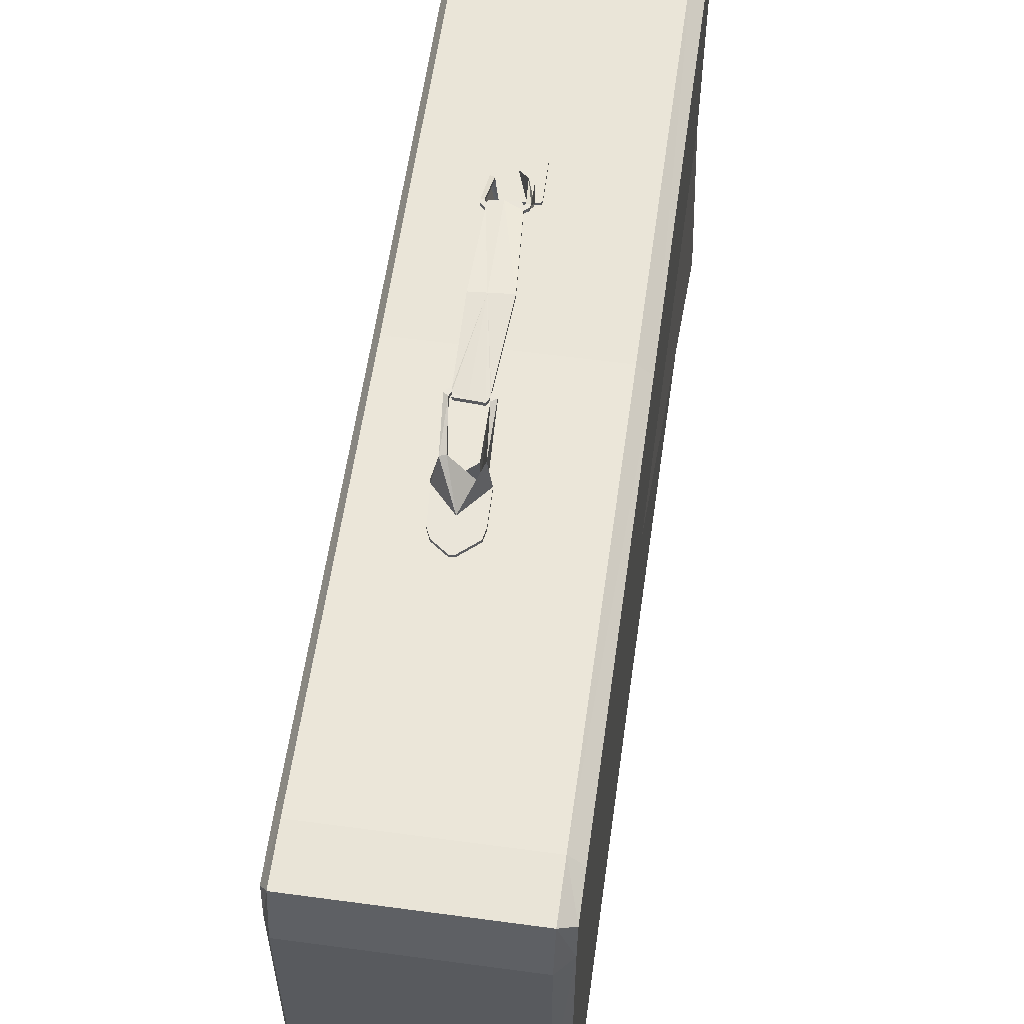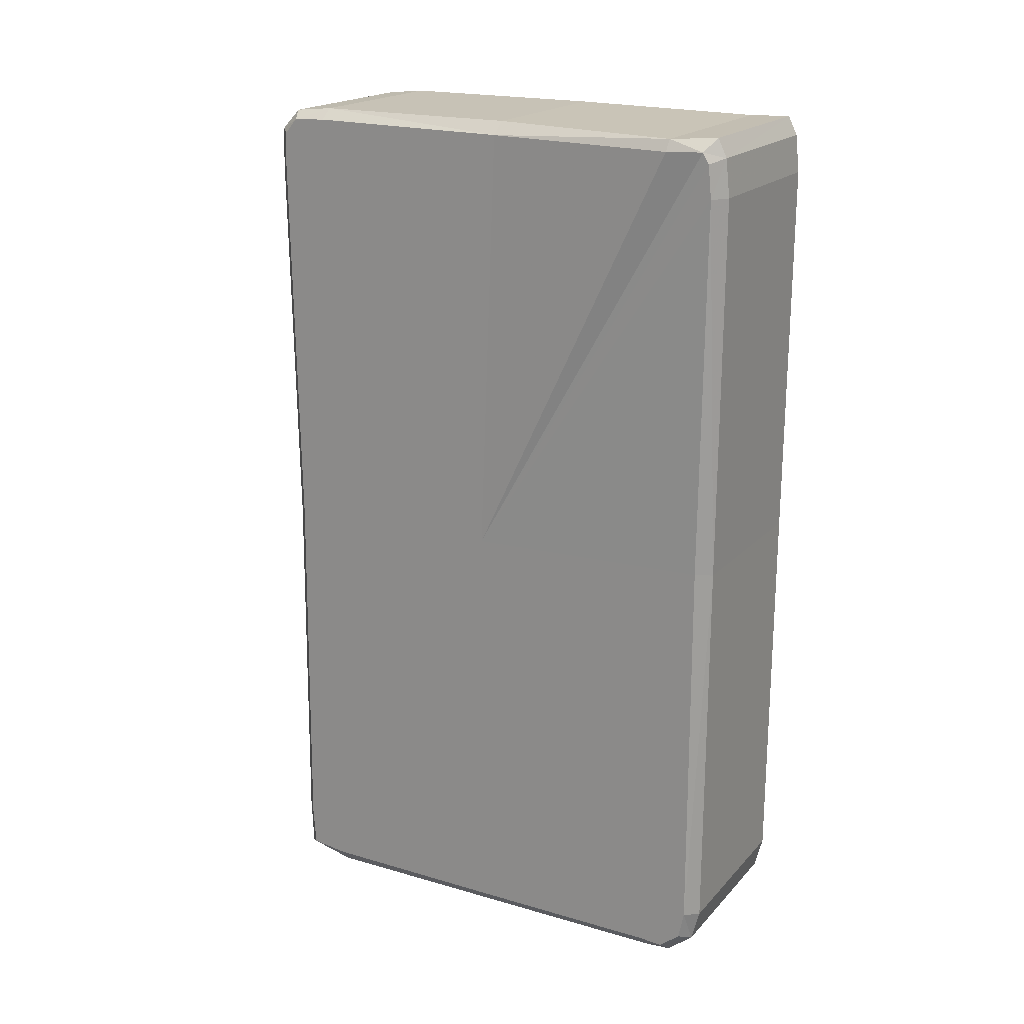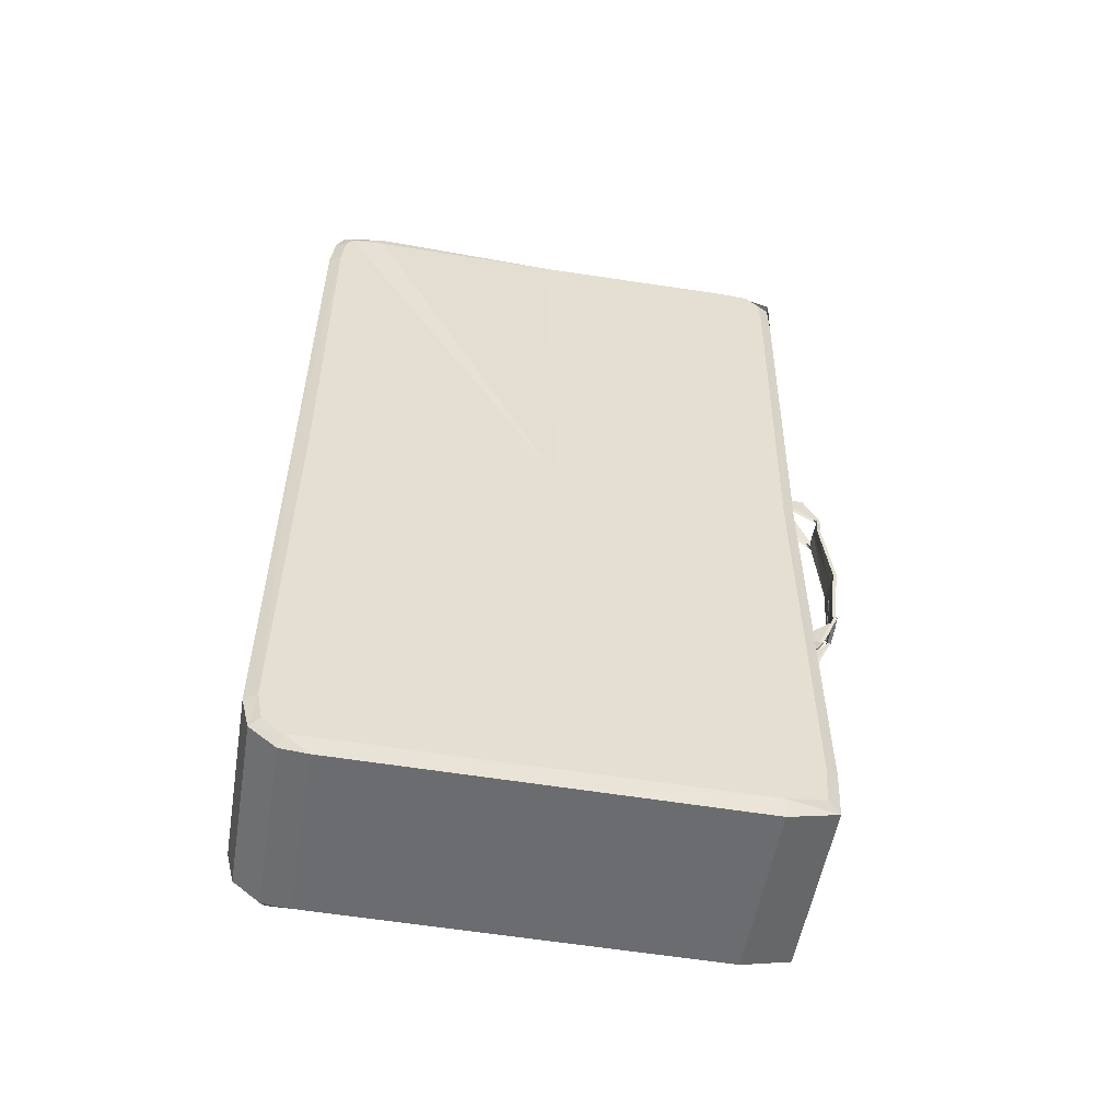
<metadata>
{"format":"obj","ext":"obj","renderer":"f3d","projection":"perspective","resolution":1024,"background":"white","views":[{"elev":57.9,"azim":-171.6,"up":"+Y"},{"elev":19.8,"azim":-60.8,"up":"+Z"},{"elev":-54.1,"azim":80.6,"up":"+Z"}]}
</metadata>
<code>
o kofer.002
v -0.002935 -0.001639 -0.01221
v -0.002925 -0.000485 -0.01096
v -0.002934 -0.000565 -0.01209
v -0.002934 -0.007188 -0.01217
v -0.002845 -0.000565 -0.000181
v -0.002752 -0.001718 0.01229
v -0.002762 -0.000345 0.0109
v -0.002755 -0.000386 0.01181
v -0.002752 -0.000744 0.01223
v -0.002752 -0.007546 0.01225
v -0.002843 -0.007109 1.8e-05
v -0.002934 -0.01284 -0.01211
v -0.002934 -0.01347 -0.01215
v -0.00293 -0.01407 -0.01166
v -0.002924 -0.01423 -0.01086
v -0.002841 -0.01415 0.000277
v -0.002932 -0.01292 0.01221
v -0.002784 -0.01393 0.01225
v -0.002786 -0.01411 0.01195
v -0.002793 -0.01421 0.01102
v -0.002559 -0.000153 -0.01095
v -0.002569 -0.000224 -0.01234
v -0.002571 -0.001587 -0.01264
v -0.002571 -0.007087 -0.01257
v -0.00257 -0.01282 -0.0125
v -0.00257 -0.0136 -0.01243
v -0.002565 -0.01435 -0.01182
v -0.002558 -0.01459 -0.0109
v -0.002475 -0.01456 0.000215
v -0.002395 -0.01456 0.01103
v -0.002387 -0.01445 0.01209
v -0.002383 -0.01419 0.0126
v -0.00275 -0.01294 0.01253
v -0.002383 -0.007581 0.0126
v -0.002383 -0.001728 0.01258
v -0.002384 -0.0006 0.01246
v -0.002388 -3.6e-05 0.01187
v -0.002397 -1.2e-05 0.01077
v -0.002479 -0.000224 -0.000209
v -0.002559 -0.000153 -0.01095
v 0.002575 -0.000153 -0.01099
v 0.002564 -0.000224 -0.01238
v -0.002569 -0.000224 -0.01234
v -0.002569 -0.000224 -0.01234
v 0.002564 -0.000224 -0.01238
v 0.002562 -0.001587 -0.01268
v -0.002571 -0.001587 -0.01264
v 0.002563 -0.007087 -0.01261
v -0.002571 -0.007087 -0.01257
v 0.002564 -0.01282 -0.01254
v -0.00257 -0.01282 -0.0125
v 0.002564 -0.0136 -0.01247
v -0.00257 -0.0136 -0.01243
v 0.002569 -0.01435 -0.01186
v -0.002565 -0.01435 -0.01182
v -0.002565 -0.01435 -0.01182
v 0.002569 -0.01435 -0.01186
v 0.002576 -0.01459 -0.01094
v -0.002558 -0.01459 -0.0109
v 0.002658 -0.01456 0.000176
v -0.002475 -0.01456 0.000215
v 0.002739 -0.01456 0.01099
v -0.002395 -0.01456 0.01103
v 0.002747 -0.01445 0.01205
v -0.002387 -0.01445 0.01209
v 0.002751 -0.01419 0.01256
v -0.002383 -0.01419 0.0126
v -0.002383 -0.01419 0.0126
v 0.002751 -0.01419 0.01256
v 0.002939 -0.01294 0.01249
v -0.00275 -0.01294 0.01253
v 0.002751 -0.007581 0.01256
v -0.002383 -0.007581 0.0126
v 0.002751 -0.001728 0.01254
v -0.002383 -0.001728 0.01258
v 0.00275 -0.0006 0.01242
v -0.002384 -0.0006 0.01246
v 0.002934 -3.6e-05 0.01183
v -0.002388 -3.6e-05 0.01187
v -0.002388 -3.6e-05 0.01187
v 0.002934 -3.6e-05 0.01183
v 0.002737 -1.2e-05 0.01073
v -0.002397 -1.2e-05 0.01077
v 0.002655 -0.000224 -0.000246
v -0.002479 -0.000224 -0.000209
v 0.002754 -0.001639 -0.01226
v 0.002755 -0.000565 -0.01214
v 0.002763 -0.000485 -0.011
v 0.002754 -0.007188 -0.01222
v 0.002844 -0.000565 -0.000223
v 0.002926 -0.000345 0.01086
v 0.002937 -0.001718 0.01225
v 0.002933 -0.000386 0.01177
v 0.002936 -0.000744 0.01219
v 0.002936 -0.007546 0.01221
v 0.002846 -0.007109 -2.4e-05
v 0.002755 -0.01284 -0.01216
v 0.002754 -0.01347 -0.0122
v 0.002758 -0.01407 -0.0117
v 0.002764 -0.01423 -0.0109
v 0.002847 -0.01415 0.000234
v 0.002989 -0.01292 0.01217
v 0.002936 -0.01393 0.01221
v 0.002935 -0.01411 0.01191
v 0.002927 -0.01421 0.01098
v 0.002564 -0.000224 -0.01238
v 0.002575 -0.000153 -0.01099
v 0.002562 -0.001587 -0.01268
v 0.002563 -0.007087 -0.01261
v 0.002564 -0.01282 -0.01254
v 0.002564 -0.0136 -0.01247
v 0.002569 -0.01435 -0.01186
v 0.002576 -0.01459 -0.01094
v 0.002658 -0.01456 0.000176
v 0.002739 -0.01456 0.01099
v 0.002747 -0.01445 0.01205
v 0.002751 -0.01419 0.01256
v 0.002939 -0.01294 0.01249
v 0.002751 -0.007581 0.01256
v 0.002751 -0.001728 0.01254
v 0.00275 -0.0006 0.01242
v 0.002746 -3.6e-05 0.01184
v 0.002737 -1.2e-05 0.01073
v 0.002655 -0.000224 -0.000246
v 0.000994 -9.9e-05 -0.004616
v 0.000994 -0.0002 -0.004616
v 0.000886 -0.0002 -0.004869
v 0.000886 -9.9e-05 -0.004869
v 0.000483 -0.0002 -0.005165
v 0.000483 -9.9e-05 -0.005165
v 0.000346 -0.0002 -0.005144
v 0.000346 -9.9e-05 -0.005144
v -9.7e-05 -0.0002 -0.00475
v -9.7e-05 -9.9e-05 -0.00475
v -0.000146 -0.0002 -0.004476
v -0.000146 -9.9e-05 -0.004476
v 0.001078 -9.9e-05 -0.003638
v 0.001078 -0.0002 -0.003638
v 0.001104 -9.9e-05 -0.003567
v 0.001104 -0.0002 -0.003567
v -0.000123 -9.9e-05 -0.003543
v -0.000123 -0.0002 -0.003543
v -2e-06 -0.0002 -0.003508
v -2e-06 0.000712 -0.003508
v -0.000123 -0.0002 -0.003543
v -0.000123 -9.9e-05 -0.003543
v 0.000912 -5.9e-05 0.003428
v 0.000912 -0.00016 0.003429
v 0.000978 -0.000162 0.003327
v 0.000805 -6e-05 0.003352
v 0.000805 -0.000161 0.003354
v 0.000228 -0.00016 0.003399
v 0.000228 -5.9e-05 0.003397
v 0.000187 -0.000161 0.003374
v 0.000187 0.000751 0.003372
v 6e-05 -6e-05 0.003363
v 6e-05 0.00065 0.003365
v 8.5e-05 -0.00016 0.0034
v 8.5e-05 -5.9e-05 0.003398
v 0.001161 -5.8e-05 0.003436
v 0.001161 -0.00016 0.003438
v 0.001112 -4.3e-05 0.004314
v 0.001112 -0.000144 0.004315
v 0.001161 -0.00016 0.003438
v 0.001161 -5.8e-05 0.003436
v 0.001073 -4e-05 0.004501
v 0.001073 -0.000141 0.004503
v 0.000963 -3.6e-05 0.00474
v 0.000963 -0.000137 0.004742
v 0.000726 -3.3e-05 0.00495
v 0.000726 -0.000133 0.004952
v 0.000483 -3e-05 0.005053
v 0.000483 -0.000132 0.005055
v 0.000127 -3.4e-05 0.004843
v 0.000127 -0.000135 0.004844
v -1.1e-05 -3.7e-05 0.004656
v -1.1e-05 -0.000138 0.004658
v -7.4e-05 -4.1e-05 0.004454
v -7.4e-05 -0.000142 0.004456
v -9.1e-05 -5.7e-05 0.003486
v -9.1e-05 -0.000159 0.003487
v -6.7e-05 -5.9e-05 0.003419
v -6.7e-05 -0.00016 0.003422
v -6.7e-05 -0.00016 0.003422
v -6.7e-05 -5.9e-05 0.003419
v 0.000886 -0.0002 -0.004869
v 0.000994 -0.0002 -0.004616
v 0.000475 -0.0002 -0.004287
v 0.000483 -0.0002 -0.005165
v 0.000346 -0.0002 -0.005144
v -9.7e-05 -0.0002 -0.00475
v -0.000146 -0.0002 -0.004476
v 0.001078 -0.0002 -0.003638
v 0.000916 0.000611 -0.00352
v 0.000775 -0.0002 -0.003463
v 0.000135 -0.0002 -0.003493
v -2e-06 0.000611 -0.003508
v -0.000123 -0.0002 -0.003543
v 0.000805 -0.000161 0.003354
v 0.000871 -0.000162 0.003307
v 0.000978 0.000649 0.003327
v 0.000912 -0.00016 0.003429
v 0.000511 -0.000147 0.004192
v 0.000228 -0.00016 0.003399
v 0.000187 0.00065 0.003374
v 8.5e-05 -0.00016 0.0034
v 6e-05 -0.000161 0.003365
v 0.001161 -0.00016 0.003438
v 0.001112 -0.000144 0.004315
v 0.001073 -0.000141 0.004503
v 0.000963 -0.000137 0.004742
v 0.000726 -0.000133 0.004952
v 0.000483 -0.000132 0.005055
v 0.000127 -0.000135 0.004844
v -1.1e-05 -0.000138 0.004658
v -7.4e-05 -0.000142 0.004456
v -9.1e-05 -0.000159 0.003487
v -6.7e-05 -0.00016 0.003422
v 0.000475 -9.9e-05 -0.004287
v 0.000994 -9.9e-05 -0.004616
v 0.000886 -9.9e-05 -0.004869
v 0.000483 -9.9e-05 -0.005165
v 0.000346 -9.9e-05 -0.005144
v -9.7e-05 -9.9e-05 -0.00475
v -0.000146 -9.9e-05 -0.004476
v 0.001078 -9.9e-05 -0.003638
v 0.000916 0.000712 -0.00352
v 0.001104 -9.9e-05 -0.003567
v 0.000775 0.000712 -0.003463
v 0.000135 -9.9e-05 -0.003493
v 0.000889 0.001207 -0.002459
v 0.001001 0.001207 -0.00239
v 0.000946 0.001207 -0.002308
v 0.000844 0.001207 -0.002358
v 0.000855 0.001207 -0.002266
v 0.000828 0.001207 -0.002484
v 0.000514 0.001207 -0.002498
v 0.000495 0.001456 -0.000126
v 0.000896 0.001456 -0.000157
v 0.000158 0.001207 -0.00252
v 9.8e-05 0.001207 -0.002378
v -4.4e-05 0.001207 -0.002392
v 9.4e-05 0.001207 -0.002276
v -5.7e-05 0.001456 -8.4e-05
v 8.2e-05 0.001207 -0.002469
v 0.000878 0.001207 0.00212
v 0.00054 0.001207 0.00237
v 0.000884 0.001207 0.002247
v 0.000859 0.001207 0.002338
v 0.000138 0.001207 0.002288
v 0.000179 0.001207 0.002384
v 0.000122 0.001207 0.002171
v 0.001 0.001207 0.002236
v 0.00093 0.001207 0.002333
v 0.001011 0.001207 0.002347
v 0.000978 0.000751 0.003326
v 0.000871 0.00075 0.003306
v 0.000511 -4.5e-05 0.004191
v -8e-06 0.001207 0.002335
v 9.8e-05 0.001207 0.002354
v 1.6e-05 0.001207 0.002248
v 0.001112 -4.3e-05 0.004314
v 0.001073 -4e-05 0.004501
v 0.000963 -3.6e-05 0.00474
v 0.000726 -3.3e-05 0.00495
v 0.000483 -3e-05 0.005053
v 0.000127 -3.4e-05 0.004843
v -1.1e-05 -3.7e-05 0.004656
v -7.4e-05 -4.1e-05 0.004454
v -9.1e-05 -5.7e-05 0.003486
v 0.000916 0.000611 -0.00352
v 0.001104 -0.0002 -0.003567
v 0.000135 0.000611 -0.003493
v 0.000775 -0.0002 -0.003463
v 0.000889 0.001106 -0.00246
v 0.001001 0.001106 -0.00239
v 0.000946 0.001106 -0.002308
v 0.000844 0.001106 -0.002358
v 0.000855 0.001106 -0.002266
v 0.000844 0.001207 -0.002358
v 0.000844 0.001106 -0.002358
v 0.000828 0.001106 -0.002484
v 0.000828 0.001207 -0.002484
v 0.000828 0.001106 -0.002484
v 0.000514 0.001106 -0.002498
v 0.000896 0.001456 -0.000157
v 0.000896 0.001356 -0.000157
v 0.000855 0.001106 -0.002266
v 0.000855 0.001207 -0.002266
v 0.000158 0.001106 -0.00252
v 0.000158 0.001207 -0.00252
v 0.000158 0.001106 -0.00252
v 9.8e-05 0.001106 -0.002378
v 9.8e-05 0.001207 -0.002378
v -4.4e-05 0.001106 -0.002392
v 9.4e-05 0.001106 -0.002276
v 9.4e-05 0.001207 -0.002276
v 9.4e-05 0.001106 -0.002276
v -5.7e-05 0.001356 -8.4e-05
v -5.7e-05 0.001456 -8.4e-05
v 9.8e-05 0.001106 -0.002378
v 8.2e-05 0.001106 -0.002469
v 0.000878 0.001207 0.00212
v 0.000878 0.001106 0.00212
v 0.00054 0.001106 0.00237
v 0.000859 0.001106 0.002338
v 0.000859 0.001207 0.002338
v 0.000859 0.001106 0.002338
v 0.000884 0.001106 0.002247
v 0.000884 0.001207 0.002247
v 0.000138 0.001207 0.002288
v 0.000138 0.001106 0.002288
v 0.000179 0.001106 0.002384
v 0.000179 0.001207 0.002384
v 0.000179 0.001106 0.002384
v 0.000122 0.001106 0.002171
v 0.000122 0.001207 0.002171
v 0.001 0.001106 0.002236
v 0.000878 0.001106 0.00212
v 0.000884 0.001106 0.002247
v 0.00093 0.001106 0.002333
v 0.001011 0.001106 0.002347
v 0.000871 0.000649 0.003307
v -8e-06 0.001106 0.002335
v 9.8e-05 0.001106 0.002354
v 0.000138 0.001106 0.002288
v 1.6e-05 0.001106 0.002248
v 0.000122 0.001106 0.002171
v 0.001104 -0.0002 -0.003567
v 0.000889 0.001106 -0.002459
v 0.001001 0.001106 -0.00239
v 0.000946 0.001106 -0.002308
v 0.000844 0.001106 -0.002358
v 0.000855 0.001106 -0.002266
v 0.000514 0.001106 -0.002498
v 0.000828 0.001106 -0.002484
v 0.000495 0.001356 -0.000126
v 0.000896 0.001356 -0.000157
v 0.000158 0.001106 -0.00252
v 9.8e-05 0.001106 -0.002378
v 9.4e-05 0.001106 -0.002276
v -4.4e-05 0.001106 -0.002392
v -5.7e-05 0.001356 -8.4e-05
v 8.2e-05 0.001106 -0.002469
v 0.000878 0.001106 0.00212
v 0.000884 0.001106 0.002247
v 0.00054 0.001106 0.00237
v 0.000859 0.001106 0.002338
v 0.000179 0.001106 0.002384
v 0.000138 0.001106 0.002288
v 0.000122 0.001106 0.002171
v 0.001 0.001106 0.002236
v 0.00093 0.001106 0.002333
v 0.001011 0.001106 0.002347
v -8e-06 0.001106 0.002335
v 9.8e-05 0.001106 0.002354
v 1.6e-05 0.001106 0.002248
f 219 220 221
f 219 221 222
f 219 222 223
f 219 223 224
f 219 224 225
f 219 226 220
f 227 228 226
f 219 227 226
f 219 229 227
f 230 229 219
f 144 230 219
f 219 141 144
f 219 225 141
f 227 229 231
f 231 232 227
f 231 233 232
f 233 231 234
f 234 235 233
f 234 236 237
f 234 237 238
f 235 234 238
f 238 239 235
f 238 237 240
f 240 241 238
f 242 243 241
f 241 243 238
f 243 244 238
f 241 245 242
f 242 245 144
f 245 230 144
f 238 246 239
f 247 248 246
f 246 238 247
f 247 238 244
f 247 249 248
f 250 251 247
f 252 250 247
f 244 252 247
f 248 253 246
f 253 248 254
f 255 253 254
f 256 255 254
f 256 254 257
f 256 257 150
f 147 256 150
f 147 150 258
f 150 153 258
f 153 155 258
f 258 155 159
f 156 159 155
f 259 156 155
f 259 155 260
f 259 260 250
f 261 259 250
f 252 261 250
f 160 147 258
f 262 160 258
f 263 262 258
f 264 263 258
f 265 264 258
f 266 265 258
f 267 266 258
f 268 267 258
f 269 268 258
f 270 269 258
f 185 270 258
f 159 185 258
f 227 271 272
f 227 272 228
f 230 273 274
f 230 274 229
f 229 274 275
f 229 275 231
f 232 276 271
f 232 271 227
f 233 277 276
f 233 276 232
f 231 275 278
f 231 278 234
f 235 279 277
f 235 277 233
f 280 281 282
f 280 282 283
f 236 284 285
f 236 285 237
f 286 287 288
f 286 288 289
f 237 285 290
f 237 290 240
f 291 292 293
f 291 293 294
f 242 295 296
f 242 296 243
f 297 298 299
f 297 299 300
f 241 301 302
f 241 302 245
f 144 143 295
f 144 295 242
f 245 302 273
f 245 273 230
f 303 304 287
f 303 287 286
f 247 305 306
f 247 306 249
f 307 308 309
f 307 309 310
f 311 312 313
f 311 313 314
f 251 315 305
f 251 305 247
f 300 299 316
f 300 316 317
f 253 318 319
f 253 319 246
f 248 320 321
f 248 321 254
f 255 322 318
f 255 318 253
f 256 149 322
f 256 322 255
f 254 321 323
f 254 323 257
f 257 323 151
f 257 151 150
f 147 149 256
f 259 324 157
f 259 157 156
f 155 154 325
f 155 325 260
f 260 325 326
f 260 326 250
f 261 327 324
f 261 324 259
f 252 328 327
f 252 327 261
f 193 329 194
f 330 195 194
f 194 331 330
f 331 332 330
f 333 330 332
f 332 334 333
f 335 336 333
f 337 335 333
f 337 333 334
f 334 338 337
f 339 335 337
f 337 340 339
f 340 341 342
f 337 341 340
f 337 343 341
f 342 344 340
f 197 344 342
f 197 196 344
f 338 345 337
f 345 346 347
f 347 337 345
f 343 337 347
f 346 348 347
f 347 349 350
f 347 350 351
f 347 351 343
f 345 352 346
f 353 346 352
f 353 352 354
f 353 354 201
f 200 353 201
f 205 207 355
f 356 205 355
f 350 356 355
f 350 355 357
f 350 357 351
f 1 2 3
f 1 4 2
f 4 5 2
f 5 6 7
f 6 8 7
f 6 9 8
f 6 5 10
f 11 10 5
f 5 4 11
f 11 4 12
f 11 12 13
f 11 13 14
f 11 14 15
f 15 16 11
f 17 10 11
f 11 18 17
f 11 19 18
f 11 20 19
f 11 16 20
f 21 22 3
f 3 2 21
f 1 3 22
f 1 22 23
f 1 23 24
f 1 24 4
f 24 25 4
f 12 4 25
f 13 12 25
f 25 26 13
f 26 27 13
f 14 13 27
f 15 14 27
f 27 28 15
f 28 29 15
f 29 16 15
f 20 16 29
f 29 30 20
f 30 31 20
f 19 20 31
f 18 19 31
f 31 32 18
f 32 33 18
f 17 18 33
f 33 10 17
f 33 34 10
f 34 35 10
f 6 10 35
f 9 6 35
f 35 36 9
f 36 37 9
f 8 9 37
f 7 8 37
f 37 38 7
f 38 5 7
f 38 39 5
f 39 21 5
f 2 5 21
f 40 41 42
f 40 42 43
f 44 45 46
f 44 46 47
f 47 46 48
f 47 48 49
f 49 48 50
f 49 50 51
f 51 50 52
f 51 52 53
f 53 52 54
f 53 54 55
f 56 57 58
f 56 58 59
f 59 58 60
f 59 60 61
f 61 60 62
f 61 62 63
f 63 62 64
f 63 64 65
f 65 64 66
f 65 66 67
f 68 69 70
f 68 70 71
f 71 70 72
f 71 72 73
f 73 72 74
f 73 74 75
f 75 74 76
f 75 76 77
f 77 76 78
f 77 78 79
f 80 81 82
f 80 82 83
f 83 82 84
f 83 84 85
f 85 84 41
f 85 41 40
f 86 87 88
f 86 88 89
f 88 90 89
f 91 92 90
f 91 93 92
f 93 94 92
f 95 90 92
f 90 95 96
f 96 89 90
f 97 89 96
f 98 97 96
f 99 98 96
f 100 99 96
f 96 101 100
f 96 95 102
f 102 103 96
f 103 104 96
f 104 105 96
f 105 101 96
f 87 106 107
f 107 88 87
f 106 87 86
f 108 106 86
f 86 109 108
f 86 89 109
f 89 110 109
f 110 89 97
f 110 97 98
f 98 111 110
f 98 112 111
f 112 98 99
f 112 99 100
f 100 113 112
f 100 114 113
f 100 101 114
f 114 101 105
f 105 115 114
f 105 116 115
f 116 105 104
f 116 104 103
f 103 117 116
f 103 118 117
f 118 103 102
f 102 95 118
f 95 119 118
f 95 120 119
f 120 95 92
f 120 92 94
f 94 121 120
f 94 122 121
f 122 94 93
f 122 93 91
f 91 123 122
f 91 90 123
f 90 124 123
f 90 107 124
f 107 90 88
f 125 126 127
f 125 127 128
f 128 127 129
f 128 129 130
f 130 129 131
f 130 131 132
f 132 131 133
f 132 133 134
f 134 133 135
f 134 135 136
f 137 138 126
f 137 126 125
f 139 140 138
f 139 138 137
f 141 142 143
f 141 143 144
f 136 135 145
f 136 145 146
f 147 148 149
f 150 151 152
f 150 152 153
f 153 152 154
f 153 154 155
f 156 157 158
f 156 158 159
f 160 161 148
f 160 148 147
f 162 163 164
f 162 164 165
f 166 167 163
f 166 163 162
f 168 169 167
f 168 167 166
f 170 171 169
f 170 169 168
f 172 173 171
f 172 171 170
f 174 175 173
f 174 173 172
f 176 177 175
f 176 175 174
f 178 179 177
f 178 177 176
f 180 181 179
f 180 179 178
f 182 183 181
f 182 181 180
f 159 158 184
f 159 184 185
f 186 187 188
f 189 186 188
f 190 189 188
f 191 190 188
f 192 191 188
f 187 193 188
f 193 194 188
f 194 195 188
f 188 195 196
f 188 196 197
f 197 198 188
f 198 192 188
f 199 200 201
f 199 201 202
f 203 199 202
f 203 204 199
f 203 205 204
f 206 205 203
f 205 206 207
f 203 202 208
f 203 208 209
f 203 209 210
f 203 210 211
f 203 211 212
f 203 212 213
f 203 213 214
f 203 214 215
f 203 215 216
f 203 216 217
f 203 217 218
f 203 218 206

</code>
